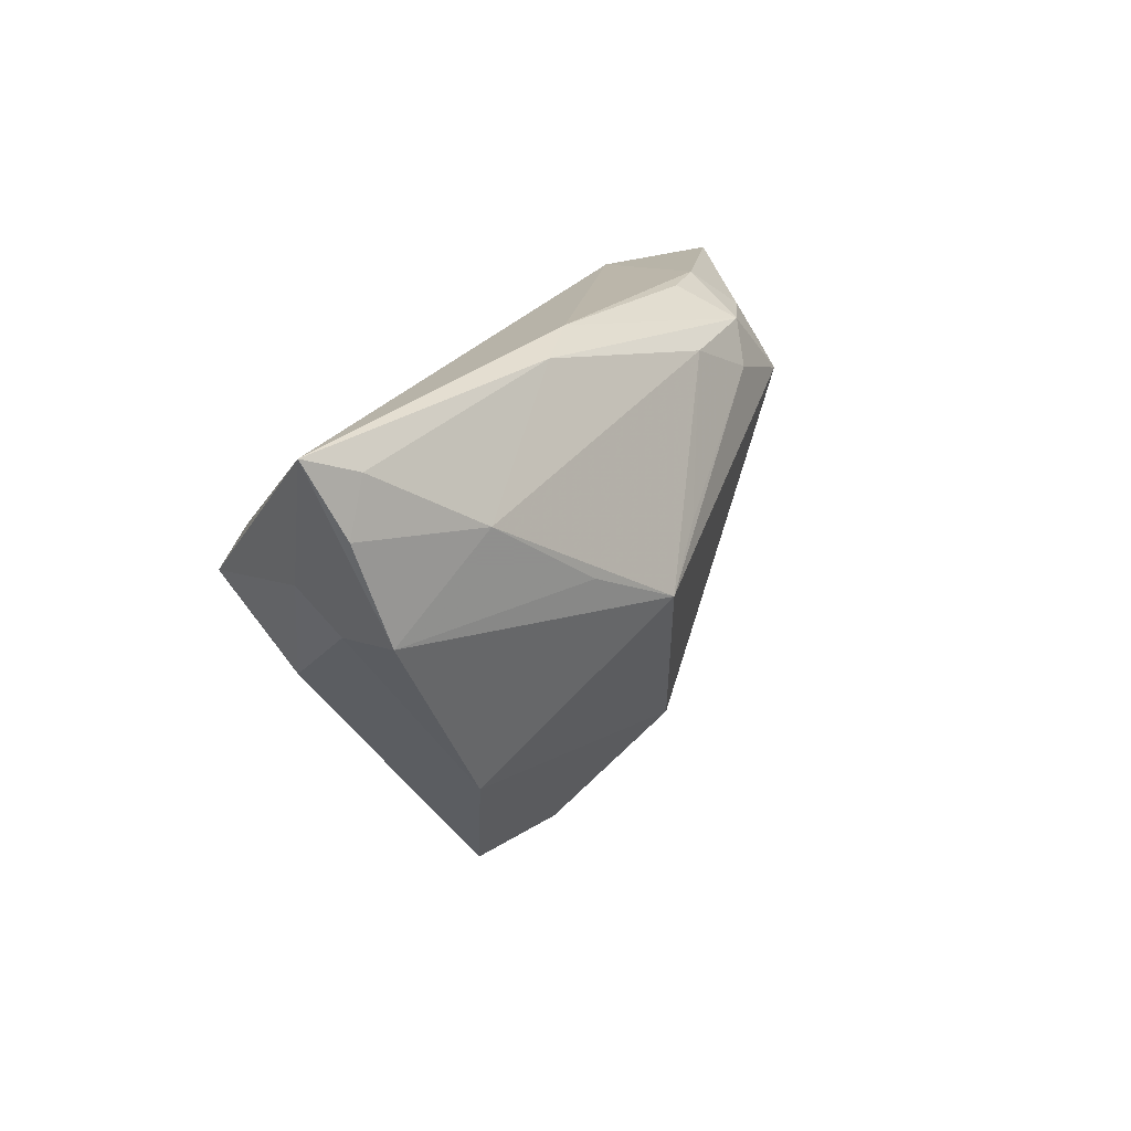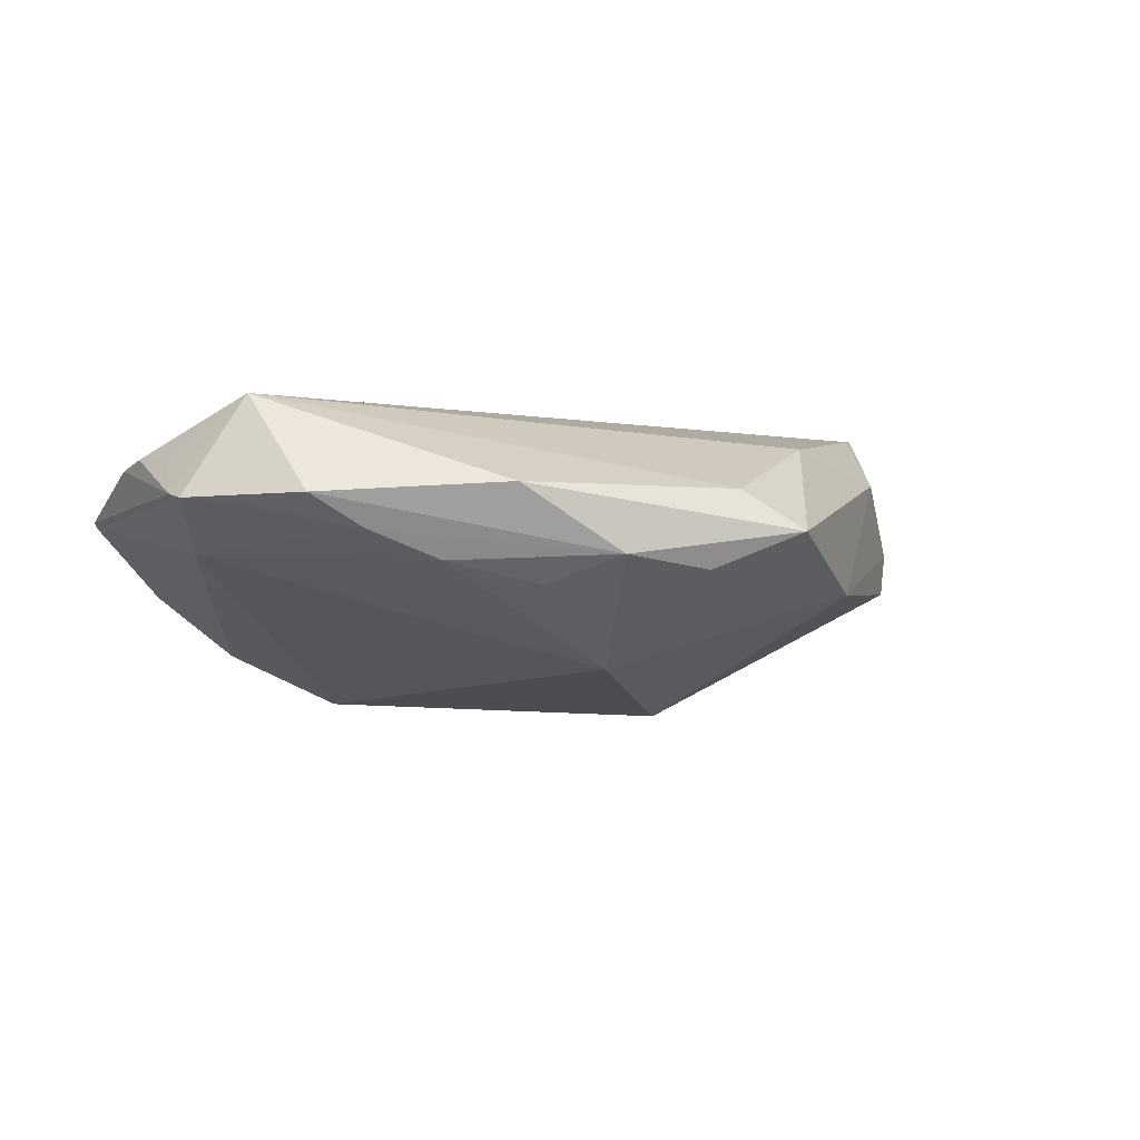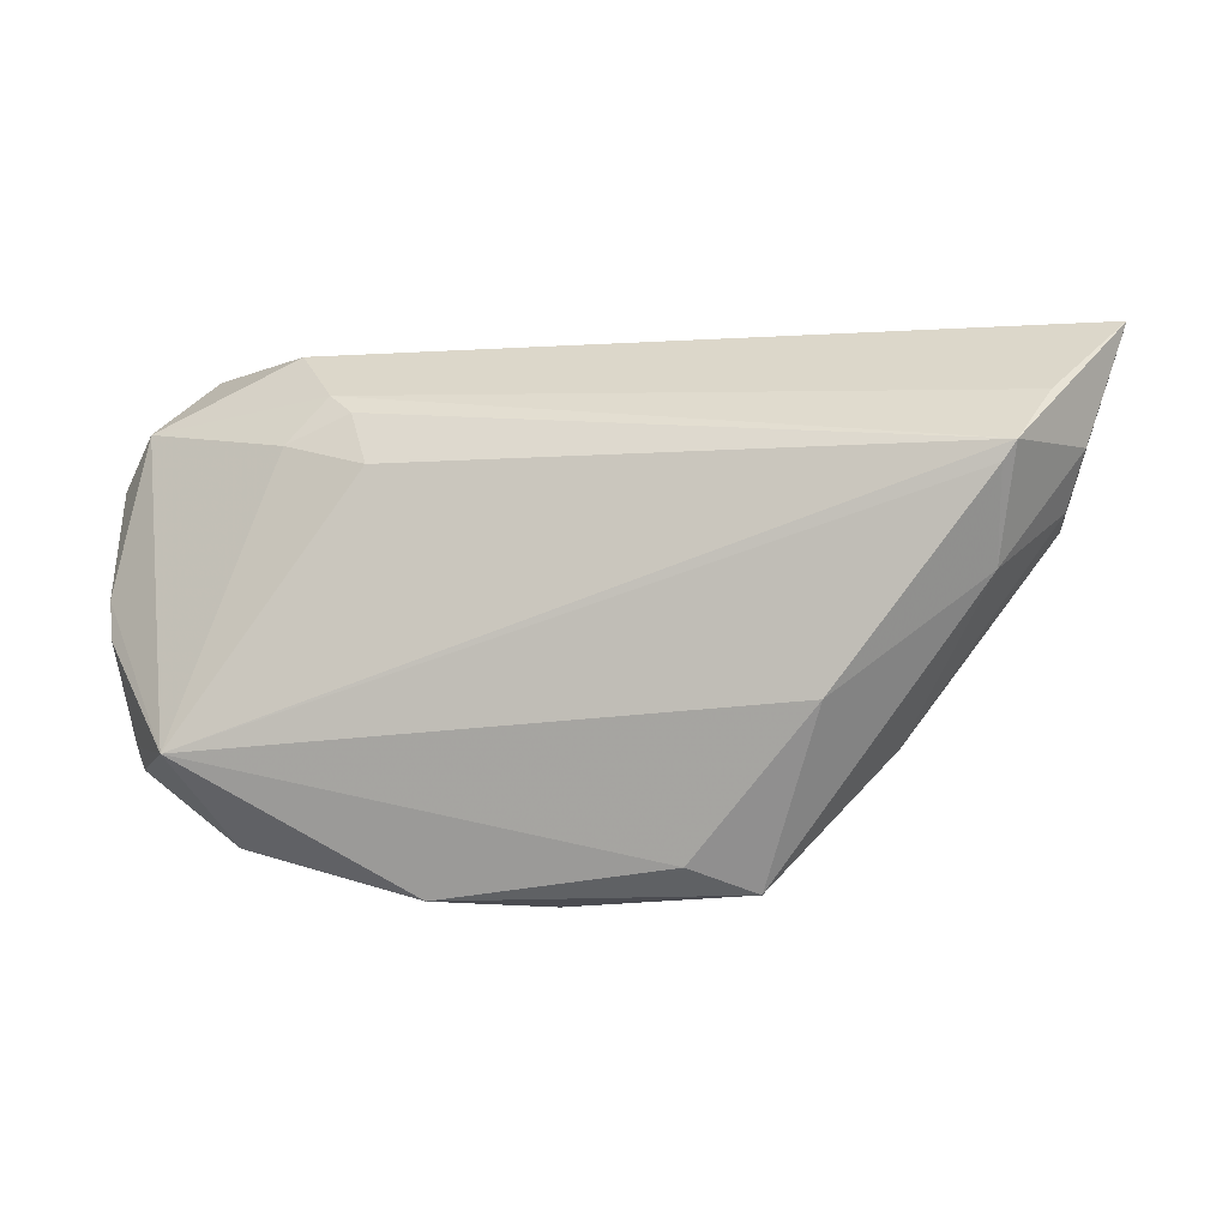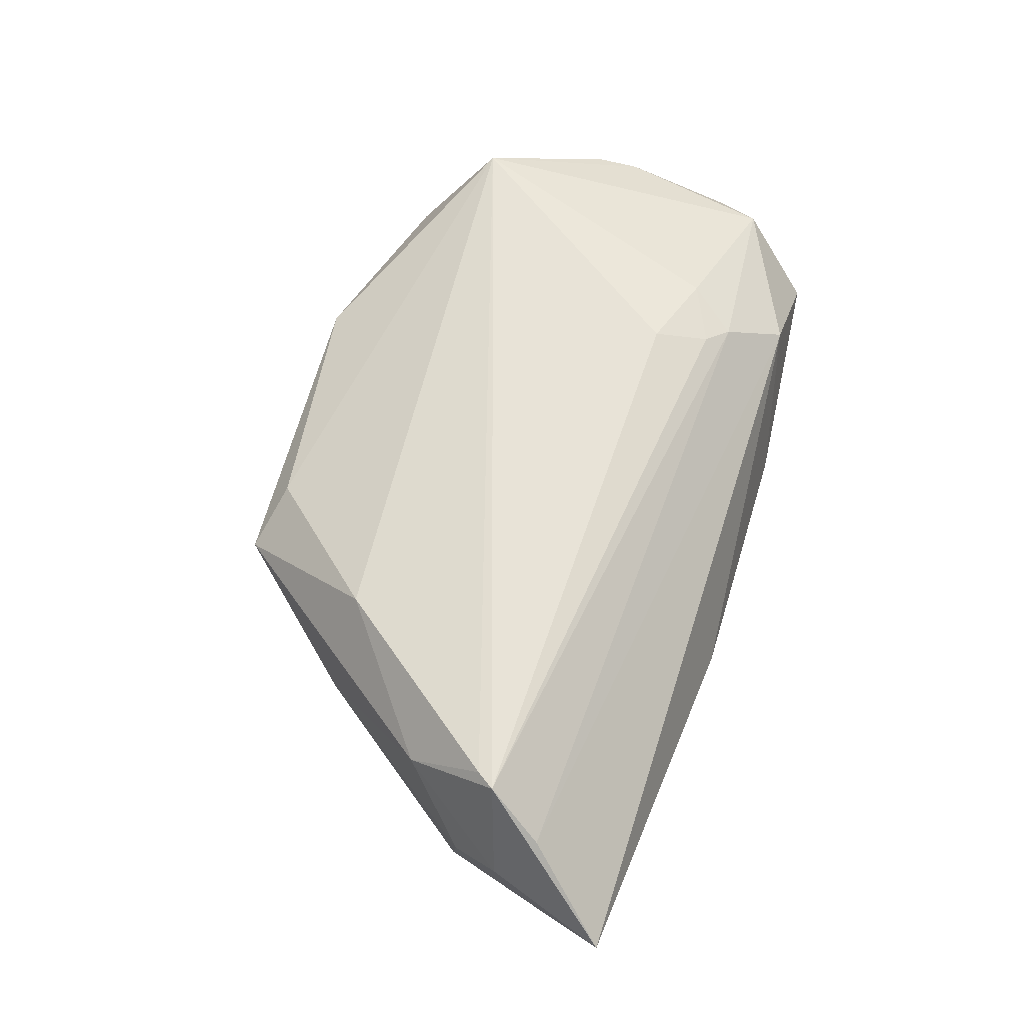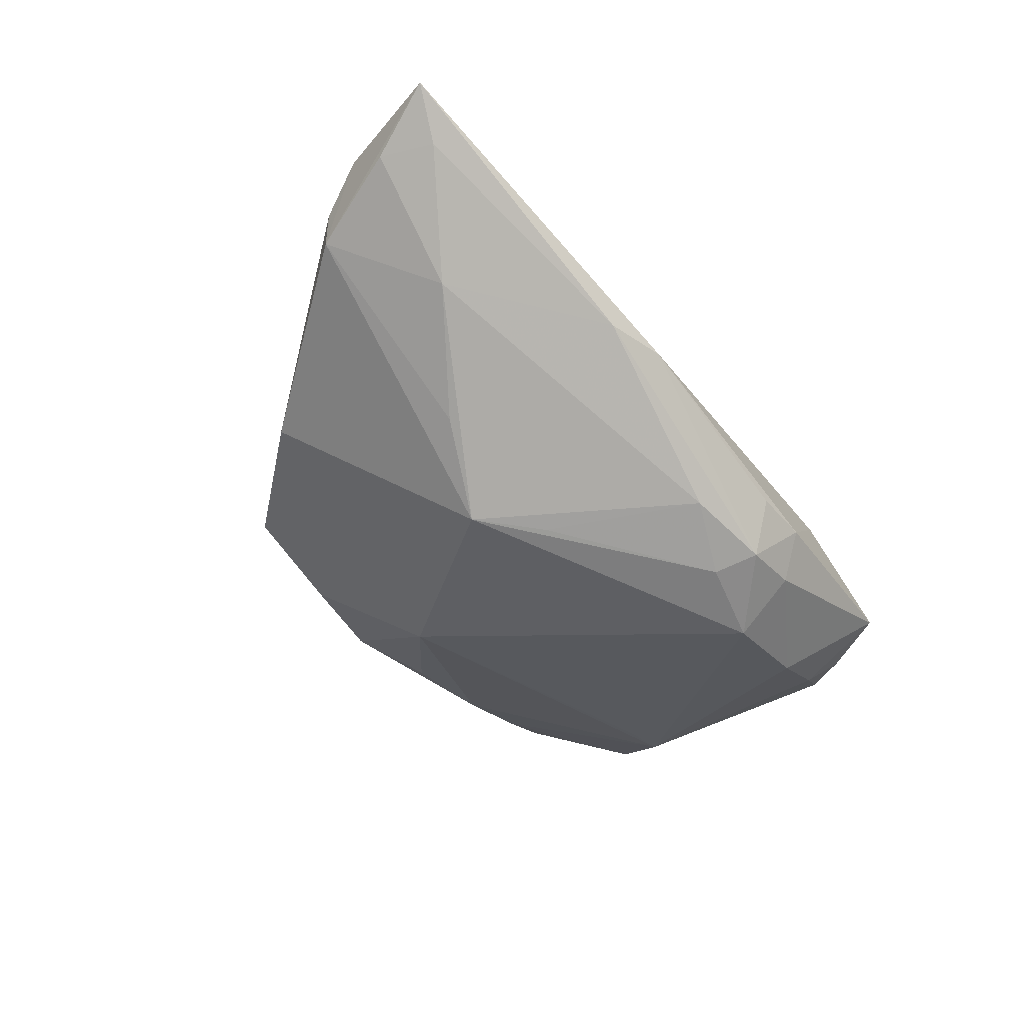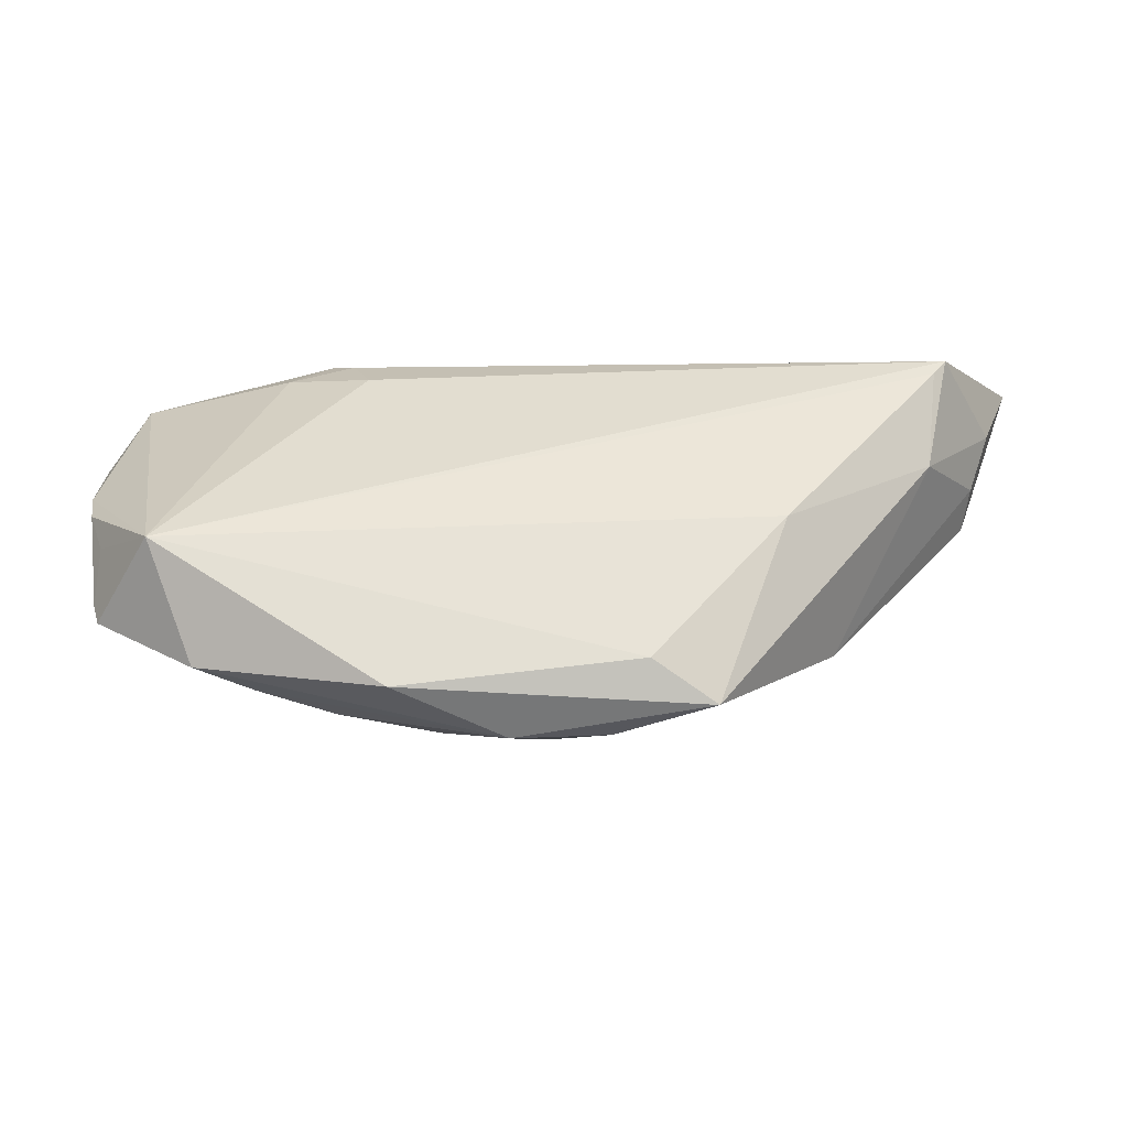
<metadata>
{"format":"obj","ext":"obj","renderer":"f3d","projection":"perspective","resolution":1024,"background":"white","views":[{"elev":19.0,"azim":113.6,"up":"+Y"},{"elev":-1.8,"azim":-21.3,"up":"+Z"},{"elev":-11.6,"azim":14.9,"up":"+Y"},{"elev":61.6,"azim":106.9,"up":"+Z"},{"elev":-55.1,"azim":126.6,"up":"+Z"},{"elev":-53.3,"azim":3.3,"up":"+Y"}]}
</metadata>
<code>
v -0.02178 0.01687 -0.02021
v 0.02353 0.02701 -0.009323
v 0.01387 -0.03353 0.006135
v -0.01082 0.02869 -0.01101
v 0.01551 0.0289 -0.007654
v -0.04197 -0.02079 0.01643
v -0.03737 -0.03 0.004738
v -0.02937 0.01338 0.01465
v 0.04799 -0.003919 0.009263
v -0.01493 -0.03647 0.00607
v 0.05804 0.01556 -0.003313
v -0.01086 0.01945 -0.0199
v -0.05175 -0.006679 0.009616
v -0.04914 0.01847 -0.001317
v 0.05118 0.007897 0.01643
v -0.03569 0.0162 -0.01377
v -0.05406 0.01258 0.003071
v 0.04228 0.01356 -0.01116
v -0.02476 0.01936 0.01273
v -0.04641 -0.01321 -0.001668
v -0.04964 -0.02068 0.004358
v 0.02123 -0.03618 0.001141
v 0.0543 0.01456 0.01073
v 0.009099 0.005632 -0.02099
v -0.01902 0.01013 0.01643
v -0.001586 0.0232 -0.01751
v 0.009245 -0.03504 -0.003499
v 0.04951 0.00566 0.01616
v 0.01675 -0.0009385 -0.02174
v -0.01021 -0.03133 -0.005346
v -0.0453 -0.02351 0.004042
v 0.02846 0.004281 -0.01697
v -0.03066 0.02627 0.006569
v 0.05345 0.003022 -0.005383
v -0.04083 -0.01349 -0.003523
v -0.02094 0.02486 -0.01528
v -0.05368 0.0124 0.002325
v -0.04475 0.02681 -0.001996
v -0.02161 0.01677 0.01425
v 0.001376 -0.02206 -0.01515
v -0.02179 -0.03043 -0.002657
v 0.06181 0.02477 -5.521e-05
v -0.05273 -0.001566 0.008559
v 0.03011 -0.01729 0.01263
v -0.01288 0.02483 -0.01812
v -0.002072 -0.03676 -0.00187
v 0.03535 -0.01996 -0.006002
v 0.05547 0.02211 -0.003567
v -0.04549 0.01501 -0.006266
v -0.04971 -0.01278 0.009212
v 0.0545 0.003905 -1.824e-05
v 0.05717 0.009884 0.003652
v -0.04859 0.01779 0.008295
v -0.05037 -0.0181 0.004945
v -0.03067 -0.0298 0.0008288
v -0.01847 0.0289 -0.009974
f 40 41 20
f 5 33 42
f 23 15 42
f 42 33 23
f 10 6 7
f 7 6 21
f 7 46 10
f 37 20 21
f 25 6 15
f 33 5 56
f 45 5 2
f 2 26 45
f 2 5 42
f 42 48 2
f 1 29 40
f 45 26 12
f 12 1 45
f 29 1 12
f 3 6 10
f 30 41 40
f 40 46 30
f 30 46 41
f 21 20 55
f 55 20 41
f 41 46 55
f 46 7 55
f 6 3 44
f 15 23 19
f 19 23 33
f 21 6 54
f 17 37 54
f 54 37 21
f 33 56 38
f 4 5 45
f 45 56 4
f 4 56 5
f 29 26 18
f 26 2 18
f 18 2 48
f 40 20 35
f 35 1 40
f 20 1 35
f 16 1 20
f 24 26 29
f 29 12 24
f 24 12 26
f 15 9 52
f 42 15 52
f 52 34 42
f 27 46 40
f 9 44 22
f 22 44 3
f 46 27 22
f 10 46 22
f 22 3 10
f 31 7 21
f 21 55 31
f 31 55 7
f 15 6 28
f 6 44 28
f 28 9 15
f 28 44 9
f 39 25 15
f 15 19 39
f 53 19 33
f 53 38 17
f 33 38 53
f 6 13 50
f 50 54 6
f 13 54 50
f 45 1 36
f 36 56 45
f 36 38 56
f 1 16 36
f 36 16 38
f 32 34 29
f 29 18 32
f 32 18 34
f 42 34 11
f 34 18 11
f 11 48 42
f 11 18 48
f 38 16 49
f 20 37 49
f 49 16 20
f 34 52 51
f 51 52 9
f 43 53 17
f 17 54 43
f 43 54 13
f 43 13 6
f 6 53 43
f 8 39 19
f 19 53 8
f 25 39 8
f 6 25 8
f 8 53 6
f 14 49 37
f 38 49 14
f 14 37 17
f 17 38 14
f 9 22 47
f 47 51 9
f 34 51 47
f 29 34 47
f 47 27 40
f 47 22 27
f 40 29 47

</code>
